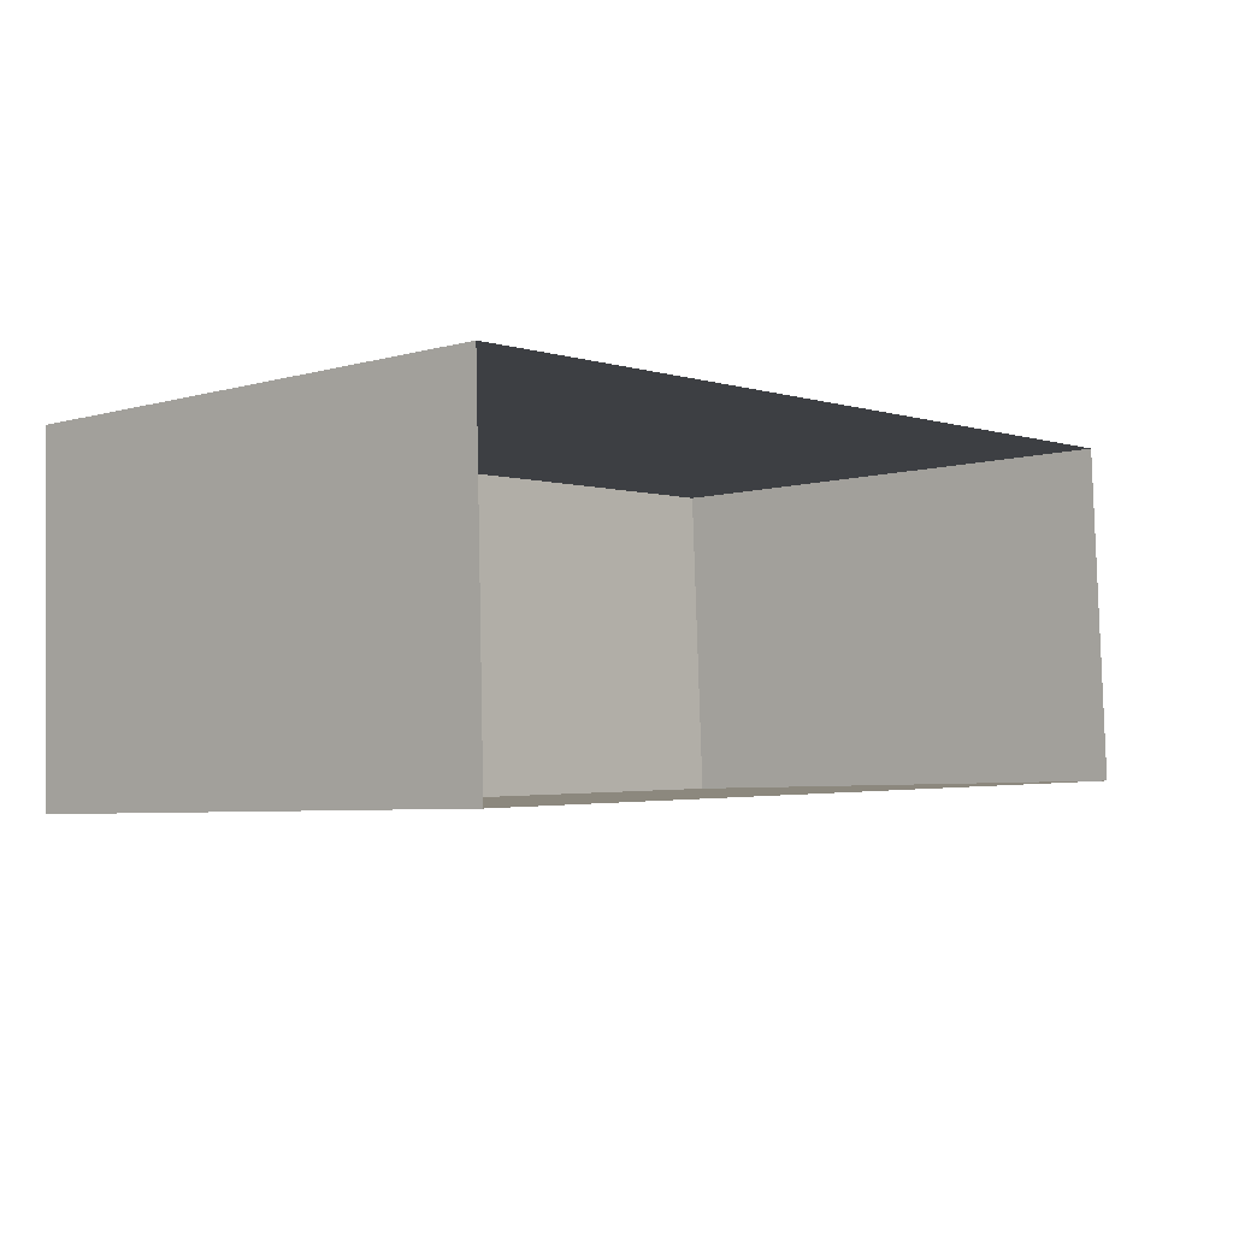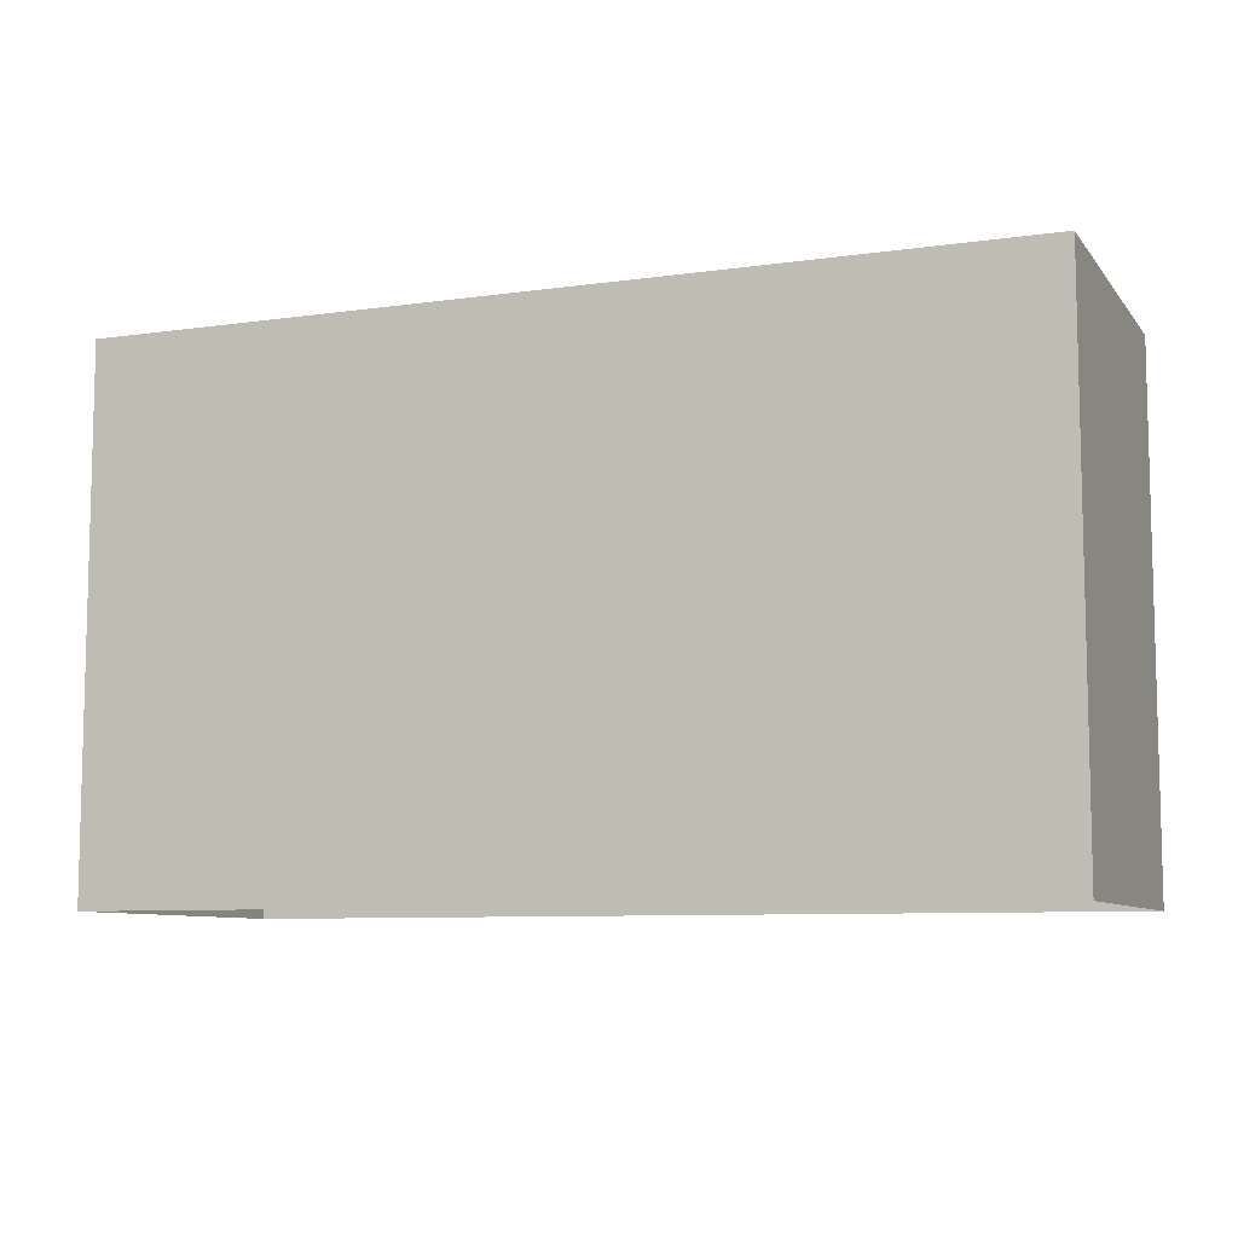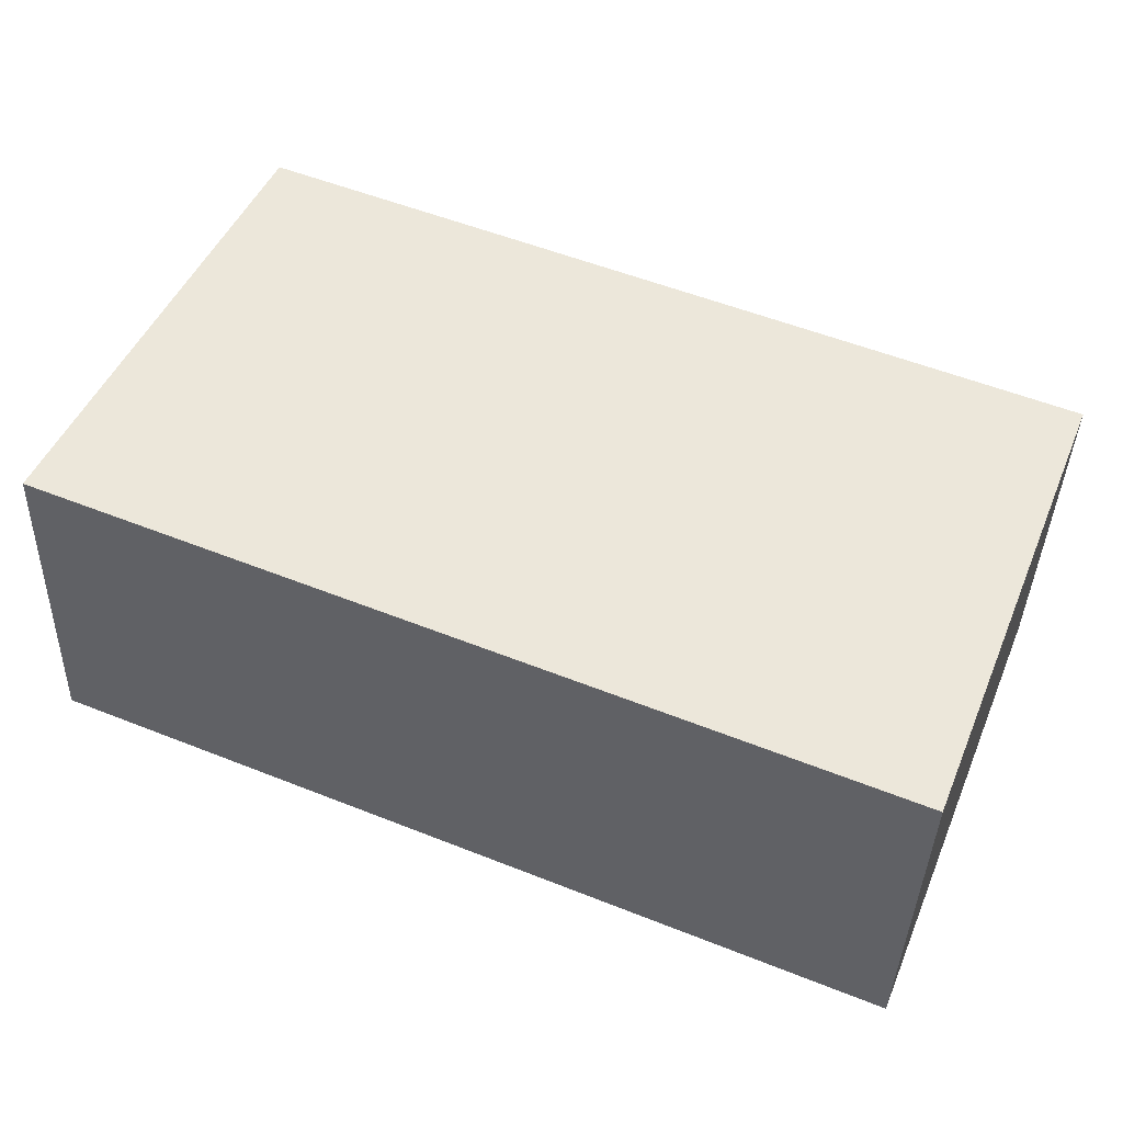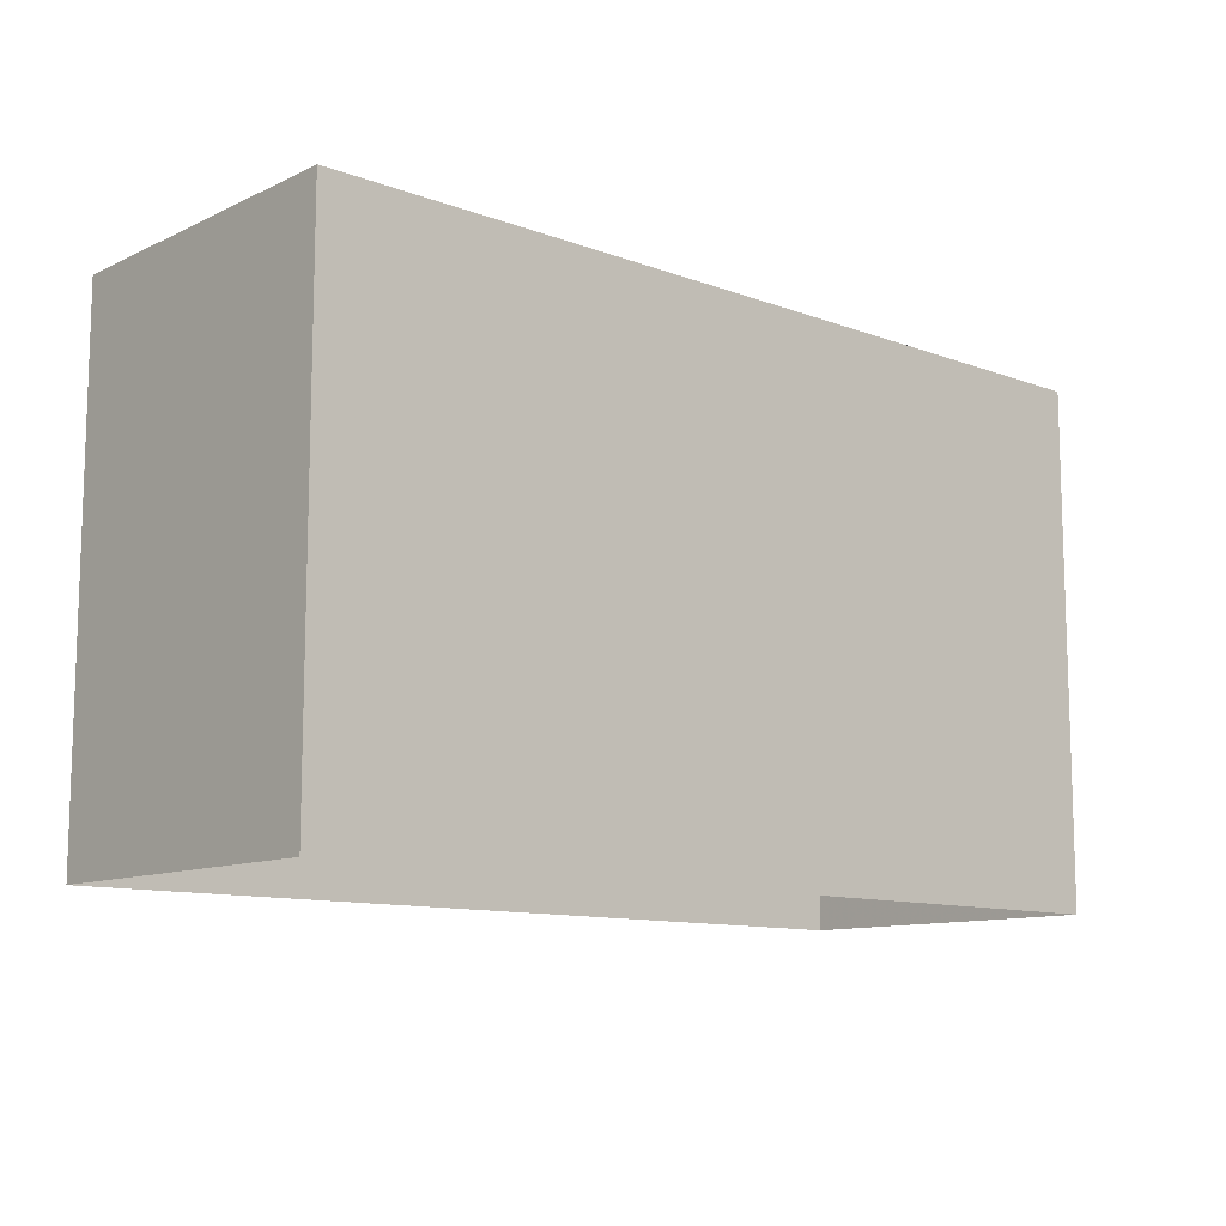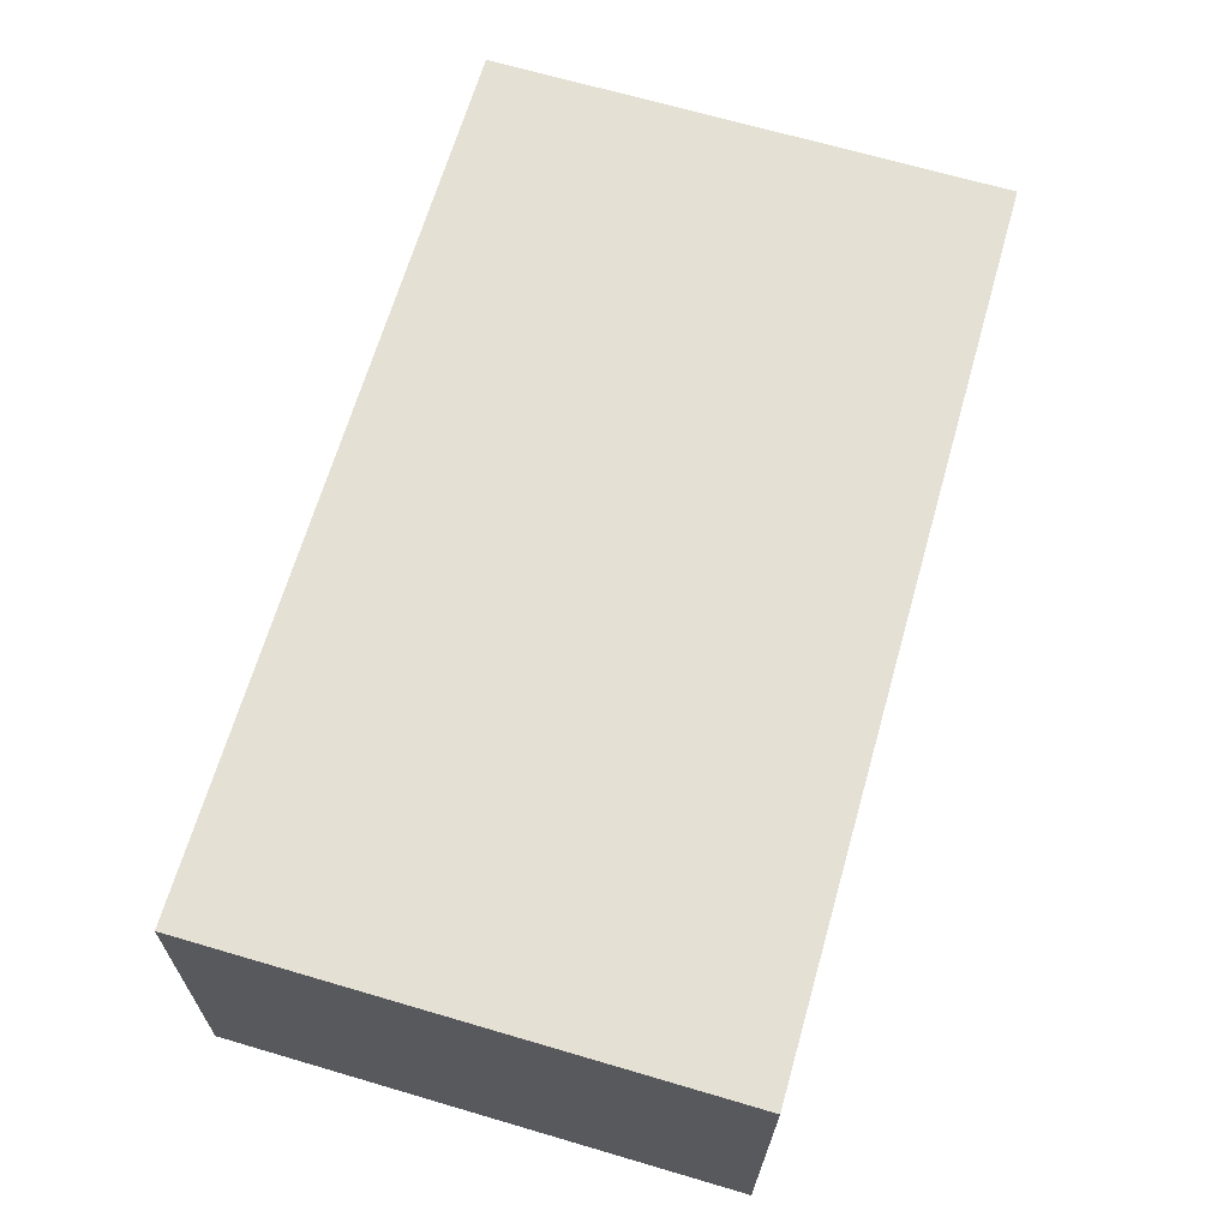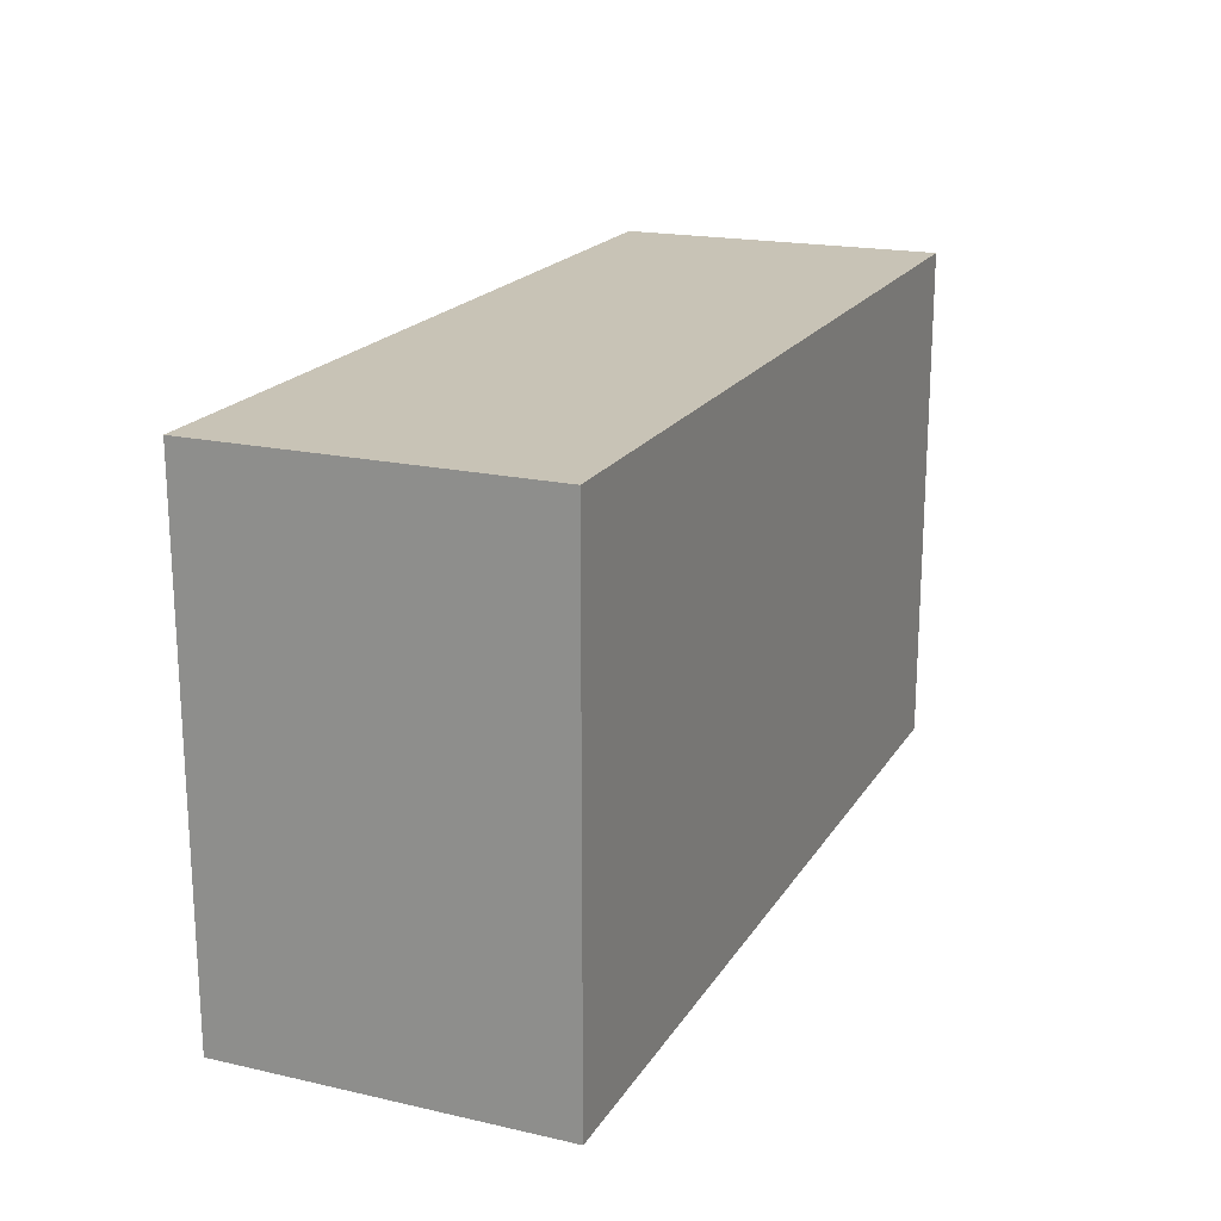
<metadata>
{"format":"obj","ext":"obj","renderer":"f3d","projection":"perspective","resolution":1024,"background":"white","views":[{"elev":-5.7,"azim":130.7,"up":"+Y"},{"elev":-8.3,"azim":-161.2,"up":"+Z"},{"elev":48.1,"azim":22.7,"up":"+Y"},{"elev":-11.1,"azim":-44.5,"up":"+Z"},{"elev":68.4,"azim":-74.0,"up":"+Y"},{"elev":19.4,"azim":-69.6,"up":"+Z"}]}
</metadata>
<code>
v -3.719e+05 -1.045e+05 30.03
v -3.719e+05 -1.045e+05 30.03
v -3.719e+05 -1.045e+05 30.03
v -3.719e+05 -1.045e+05 30.03
v -3.719e+05 -1.045e+05 33.99
v -3.719e+05 -1.045e+05 33.99
v -3.719e+05 -1.045e+05 33.99
v -3.719e+05 -1.045e+05 33.99
f 1 2 3
f 1 4 2
f 5 6 7
f 5 8 6
f 5 3 2
f 5 7 3
f 8 4 1
f 6 8 1
f 6 1 3
f 7 6 3
f 5 2 4
f 8 5 4

</code>
